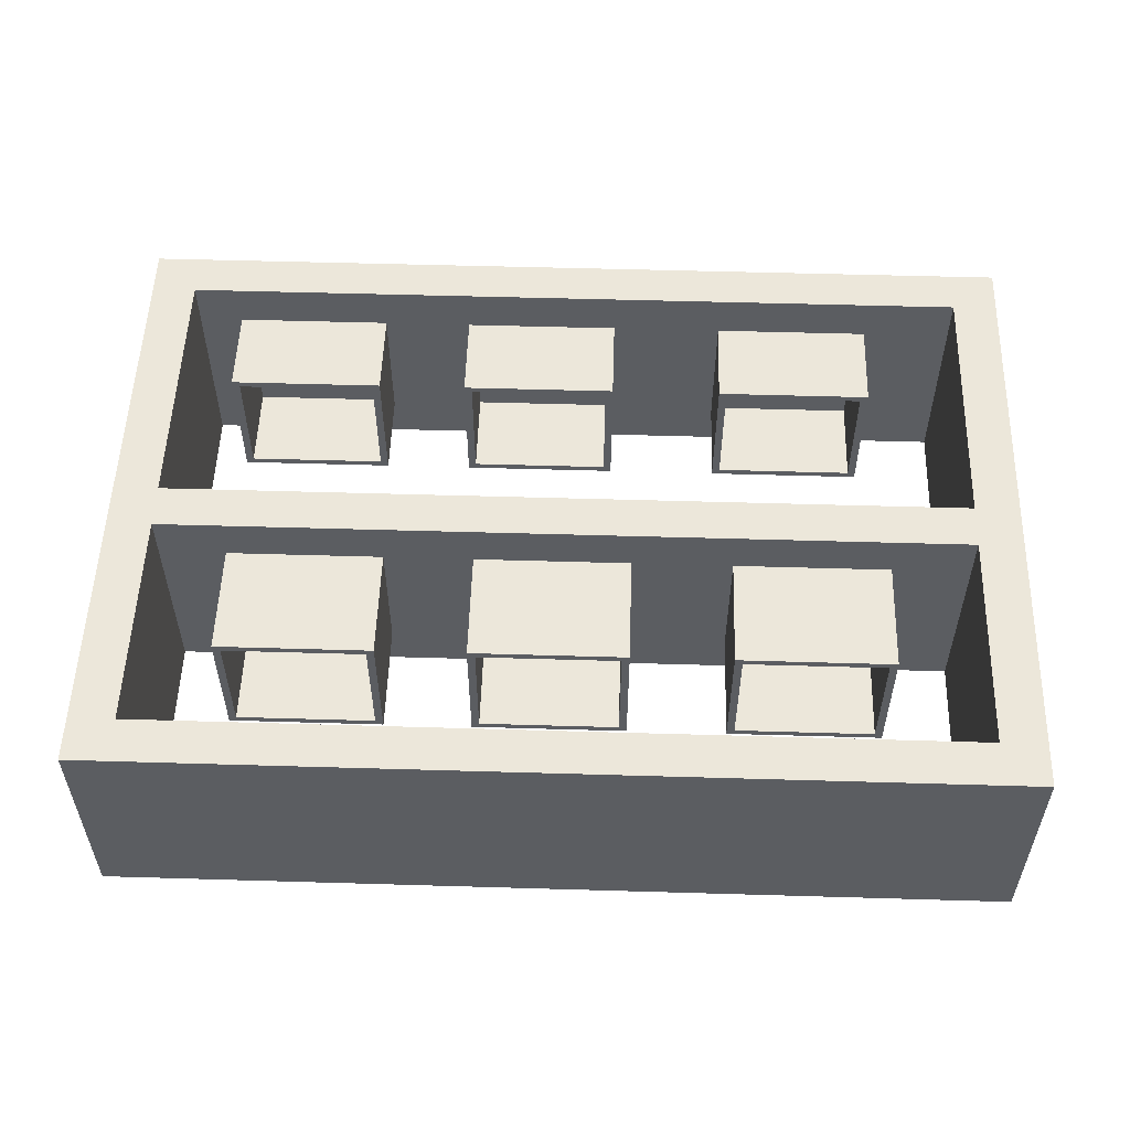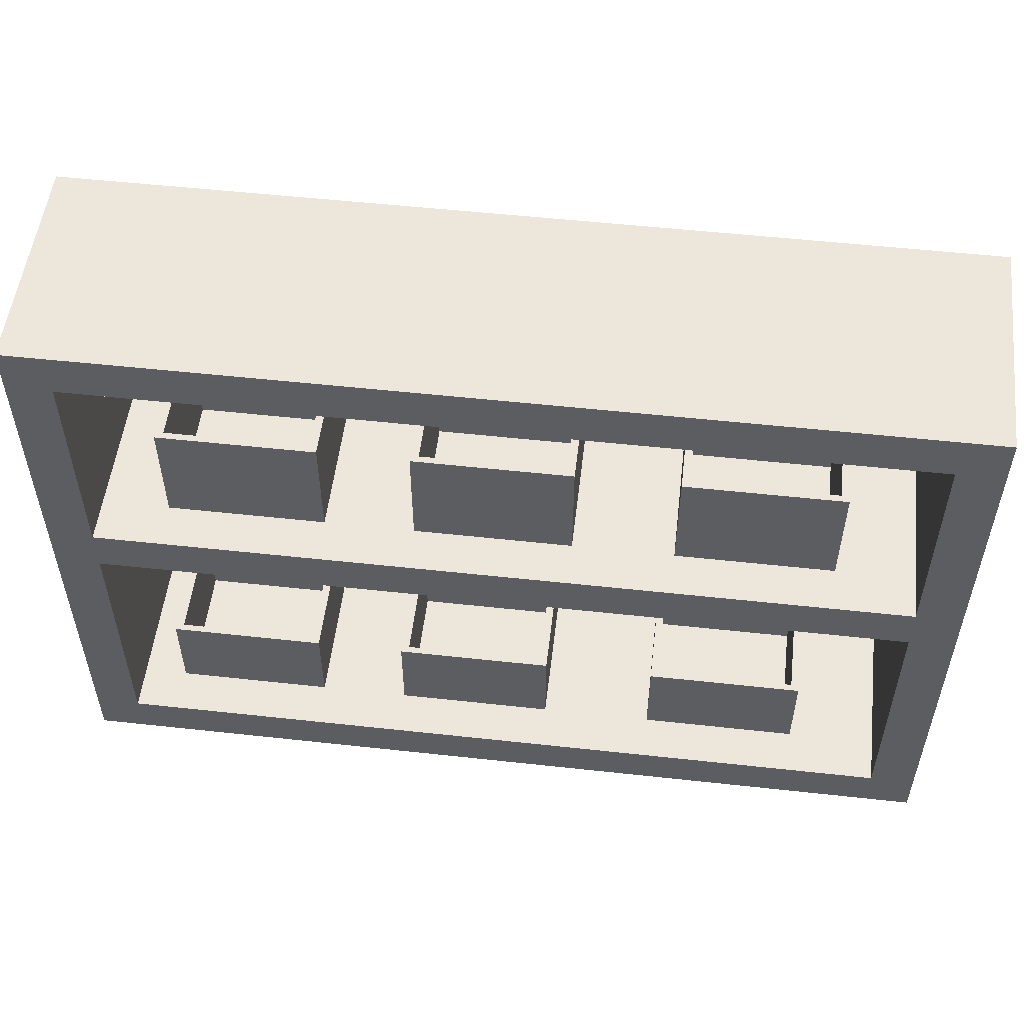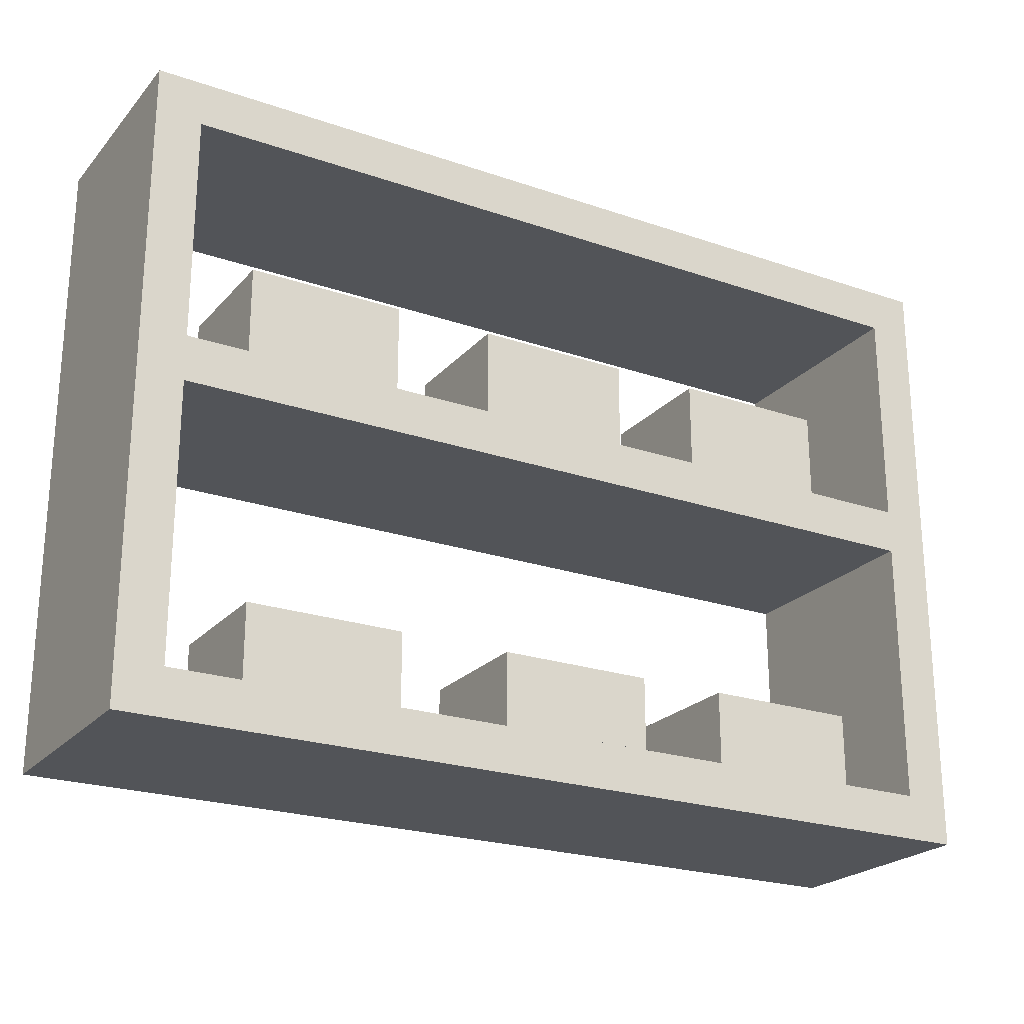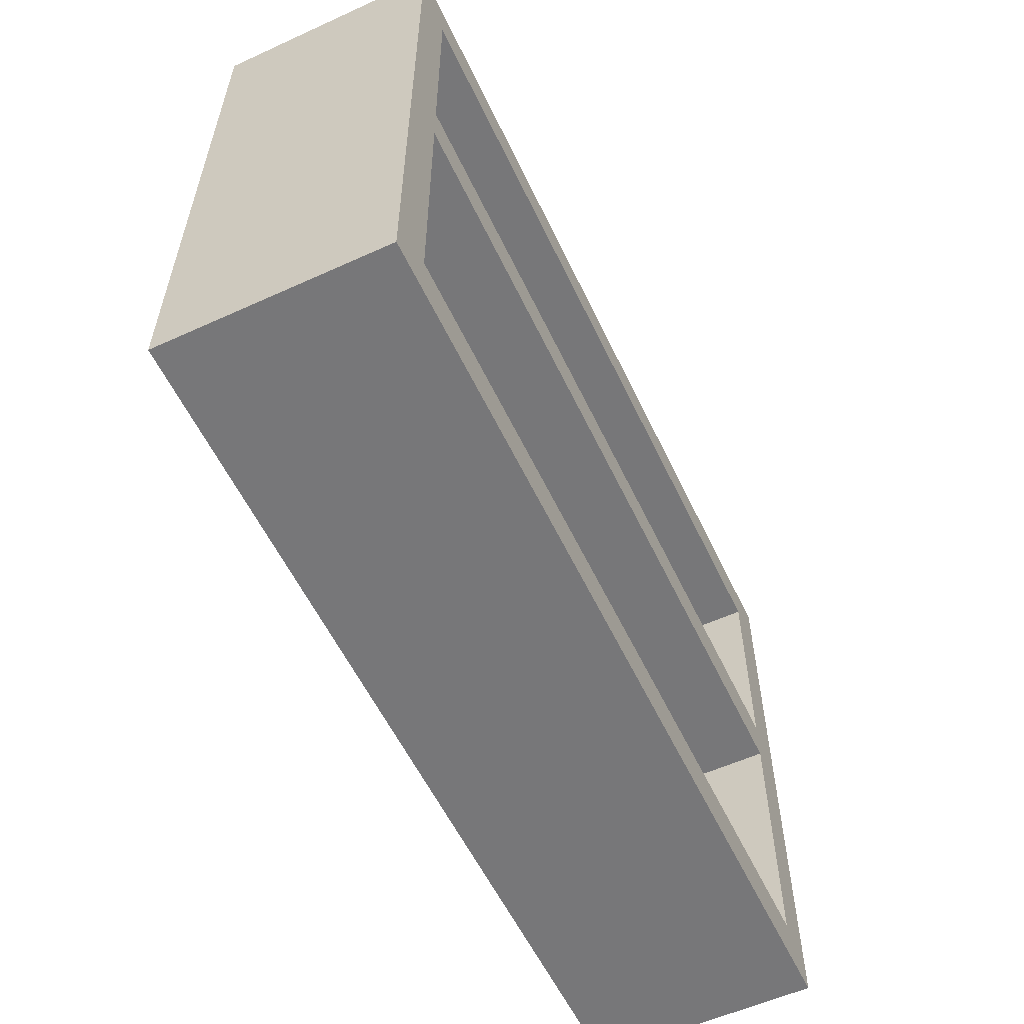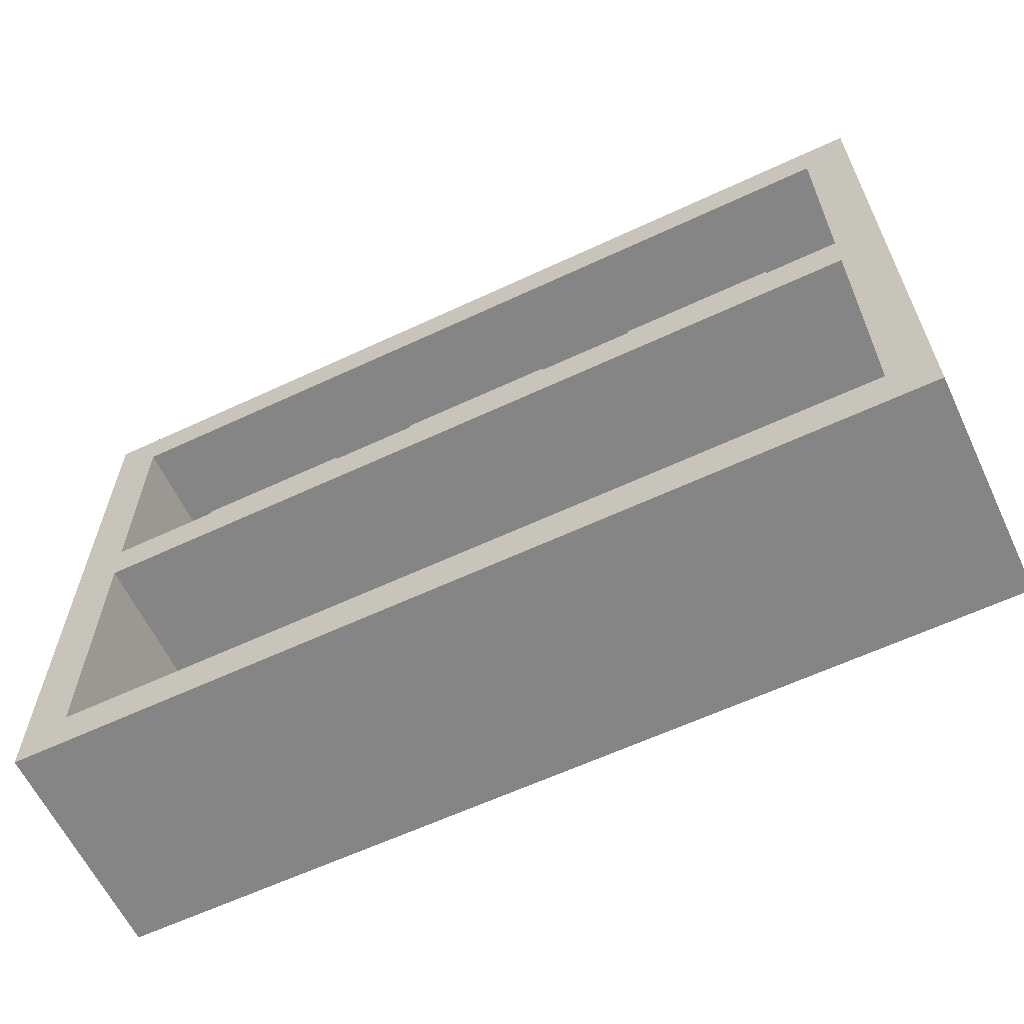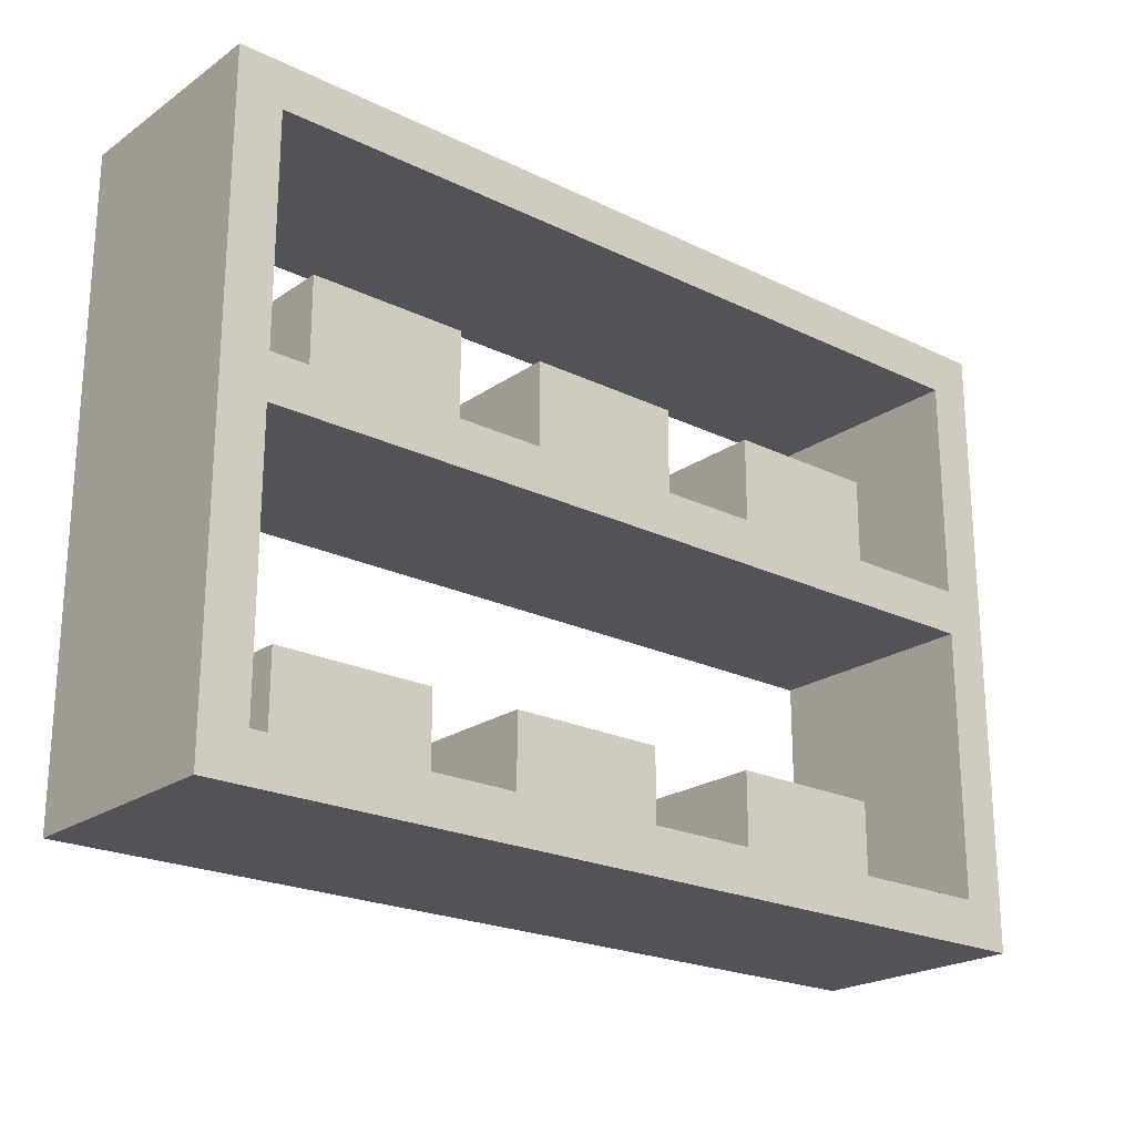
<metadata>
{"format":"obj","ext":"obj","renderer":"f3d","projection":"perspective","resolution":1024,"background":"white","views":[{"elev":53.9,"azim":1.8,"up":"+Y"},{"elev":53.5,"azim":6.7,"up":"+Z"},{"elev":-23.1,"azim":149.8,"up":"+Z"},{"elev":-57.2,"azim":115.3,"up":"+Z"},{"elev":-61.9,"azim":25.4,"up":"+Z"},{"elev":-22.1,"azim":-40.2,"up":"+Z"}]}
</metadata>
<code>
o obj_0
v 20 		-10 		28
v 20 		0 		28
v 20 		-10 		0
v 20 		0 		0
v -20 		0 		28
v -20 		-10 		28
v -20 		0 		0
v -20 		-10 		0
v 7.848 		-2.298 		21
v 7.848 		-2.298 		16
v 14.15 		-2.298 		16
v 14.15 		-2.298 		21
v -8.348 		-7.703 		16
v -8.348 		-7.703 		21
v -8.348 		-2.298 		21
v -8.348 		-2.298 		16
v 7.848 		-7.703 		16
v 14.15 		-7.703 		16
v 14.15 		-7.703 		21
v 7.848 		-7.703 		21
v -4 		-2 		21
v -4 		-2 		16
v -4 		-8 		16
v -4 		-8 		21
v -8 		-2 		16
v -8 		-8 		16
v -3.653 		-2.298 		21
v 2.652 		-2.298 		21
v 2.652 		-7.703 		21
v -3.653 		-7.703 		21
v -18 		0 		16
v 3 		-8 		21
v 3 		-8 		16
v 3 		-2 		16
v 3 		-2 		21
v -8 		-8 		21
v -8 		-2 		21
v 18 		0 		14
v 14.5 		-8 		21
v 18 		0 		2
v 14.5 		-8 		16
v 18 		-10 		2
v 14.5 		-2 		16
v 18 		-10 		14
v 14.5 		-2 		21
v -15 		-2 		21
v -15 		-2 		16
v -15 		-8 		16
v -15 		-8 		21
v 7.5 		-2 		21
v 7.5 		-2 		16
v 7.5 		-8 		16
v 7.5 		-8 		21
v -14.65 		-2.298 		21
v 18 		-10 		26
v 18 		-10 		16
v -14.65 		-7.703 		21
v -18 		-10 		16
v -18 		-10 		14
v -18 		0 		14
v 18 		0 		16
v 18 		0 		26
v -4.653 		-2.298 		2
v -4.653 		-2.298 		6
v -4.653 		-7.703 		6
v -4.653 		-7.703 		2
v 1.652 		-7.703 		2
v 1.652 		-7.703 		6
v 14 		-2 		2
v 1.652 		-2.298 		6
v 14 		-8 		2
v 1.652 		-2.298 		2
v 7 		-2 		6
v 7 		-2 		2
v 7 		-8 		2
v 7 		-8 		6
v 2 		-2 		2
v 2 		-8 		2
v -14.65 		-7.703 		16
v 7.348 		-2.298 		6
v 13.65 		-2.298 		6
v 13.65 		-7.703 		6
v 7.348 		-7.703 		6
v -14.65 		-2.298 		16
v -9 		-2 		2
v -9 		-8 		2
v -5 		-8 		2
v -5 		-2 		2
v -16 		-2 		2
v 14 		-2 		6
v -16 		-2 		6
v -3.653 		-2.298 		16
v 2.652 		-2.298 		16
v 14 		-8 		6
v -18 		0 		2
v -18 		-10 		2
v -9 		-2 		6
v -16 		-8 		2
v 2.652 		-7.703 		16
v -3.653 		-7.703 		16
v -15.65 		-2.298 		6
v -15.65 		-2.298 		2
v -9.348 		-2.298 		2
v -9.348 		-2.298 		6
v -9.348 		-7.703 		6
v -9.348 		-7.703 		2
v -15.65 		-7.703 		2
v -15.65 		-7.703 		6
v 2 		-8 		6
v 2 		-2 		6
v -9 		-8 		6
v 7.348 		-2.298 		2
v 13.65 		-2.298 		2
v 13.65 		-7.703 		2
v 7.348 		-7.703 		2
v -16 		-8 		6
v -5 		-2 		6
v -5 		-8 		6
v -18 		-10 		26
v -18 		0 		26
g group_0_14093196
f 9 10 11
f 9 11 12
f 13 14 15
f 13 15 16
f 19 18 17
f 19 17 20
f 21 22 23
f 21 23 24
f 10 9 20
f 10 20 17
f 27 28 21
f 18 19 12
f 18 12 11
f 24 29 30
f 32 33 34
f 32 34 35
f 21 24 27
f 30 27 24
f 36 26 25
f 36 25 37
f 39 41 43
f 39 43 45
f 46 47 48
f 46 48 49
f 50 51 52
f 50 52 53
f 35 21 28
f 29 32 28
f 24 32 29
f 35 28 32
f 54 15 46
f 12 45 9
f 49 14 57
f 46 49 54
f 57 54 49
f 33 24 23
f 63 64 65
f 63 65 66
f 24 33 32
f 37 46 15
f 14 36 15
f 49 36 14
f 37 15 36
f 67 68 70
f 67 70 72
f 21 35 34
f 49 48 26
f 73 74 75
f 73 75 76
f 21 34 22
f 53 39 20
f 81 90 80
f 76 94 83
f 73 76 80
f 83 80 76
f 73 80 90
f 82 94 81
f 82 83 94
f 90 81 94
f 27 92 93
f 27 93 28
f 91 97 89
f 85 89 97
f 29 99 100
f 29 100 30
f 94 76 71
f 75 71 76
f 101 102 103
f 101 103 104
f 92 27 30
f 92 30 100
f 73 90 74
f 94 71 69
f 94 69 90
f 99 29 28
f 99 28 93
f 105 106 107
f 105 107 108
f 109 78 77
f 109 77 110
f 69 74 90
f 102 101 108
f 102 108 107
f 111 86 85
f 111 85 97
f 80 112 113
f 80 113 81
f 106 105 104
f 106 104 103
f 82 114 115
f 82 115 83
f 91 89 98
f 91 98 116
f 112 80 83
f 112 83 115
f 117 88 87
f 117 87 118
f 101 104 91
f 114 82 81
f 114 81 113
f 64 70 117
f 108 116 105
f 91 116 101
f 108 101 116
f 111 105 116
f 65 118 68
f 109 68 118
f 97 91 104
f 105 111 104
f 97 104 111
f 117 118 64
f 65 64 118
f 98 86 111
f 116 98 111
f 49 26 36
f 46 37 25
f 50 53 9
f 20 9 53
f 46 25 47
f 50 9 45
f 19 39 12
f 19 20 39
f 45 12 39
f 110 117 70
f 68 109 70
f 110 70 109
f 109 118 78
f 87 78 118
f 39 53 41
f 52 41 53
f 117 77 88
f 50 45 51
f 110 77 117
f 43 51 45
f 64 63 72
f 64 72 70
f 68 67 66
f 68 66 65
f 54 84 16
f 54 16 15
f 14 13 79
f 14 79 57
f 84 54 57
f 84 57 79
g group_0_16768282
f 1 4 2
f 1 3 4
f 5 8 6
f 5 7 8
f 17 18 11
f 17 11 10
f 58 23 26
f 25 26 23
f 23 22 25
f 22 31 25
f 2 5 6
f 2 6 1
f 38 40 42
f 38 42 44
f 6 119 1
f 1 55 56
f 1 56 44
f 42 3 44
f 58 48 31
f 48 47 31
f 4 40 38
f 61 2 38
f 62 2 61
f 4 38 2
f 48 58 26
f 40 69 71
f 40 71 42
f 25 31 47
f 78 75 77
f 78 42 75
f 75 74 77
f 40 77 74
f 79 13 16
f 79 16 84
f 86 87 85
f 86 96 87
f 87 88 85
f 95 85 88
f 33 23 58
f 96 98 95
f 98 89 95
f 34 31 22
f 100 99 93
f 100 93 92
f 42 78 96
f 98 96 86
f 95 89 85
f 61 43 41
f 61 41 56
f 107 106 103
f 107 103 102
f 33 52 34
f 52 33 56
f 58 56 33
f 52 51 34
f 51 61 34
f 87 96 78
f 41 52 56
f 88 77 95
f 40 95 77
f 43 61 51
f 31 34 61
f 66 67 72
f 66 72 63
f 38 44 60
f 59 60 44
f 71 75 42
f 69 40 74
f 58 59 44
f 56 58 44
f 115 114 113
f 115 113 112
f 3 8 7
f 3 7 4
f 60 31 38
f 61 38 31
f 1 44 3
f 8 3 42
f 8 42 96
f 31 60 5
f 4 7 95
f 4 95 40
f 120 62 119
f 55 119 62
f 55 1 119
f 62 120 2
f 5 2 120
f 119 58 31
f 119 31 120
f 59 96 95
f 59 95 60
f 8 59 6
f 96 59 8
f 59 58 6
f 58 119 6
f 120 31 5
f 7 5 60
f 95 7 60
f 62 61 56
f 62 56 55

</code>
